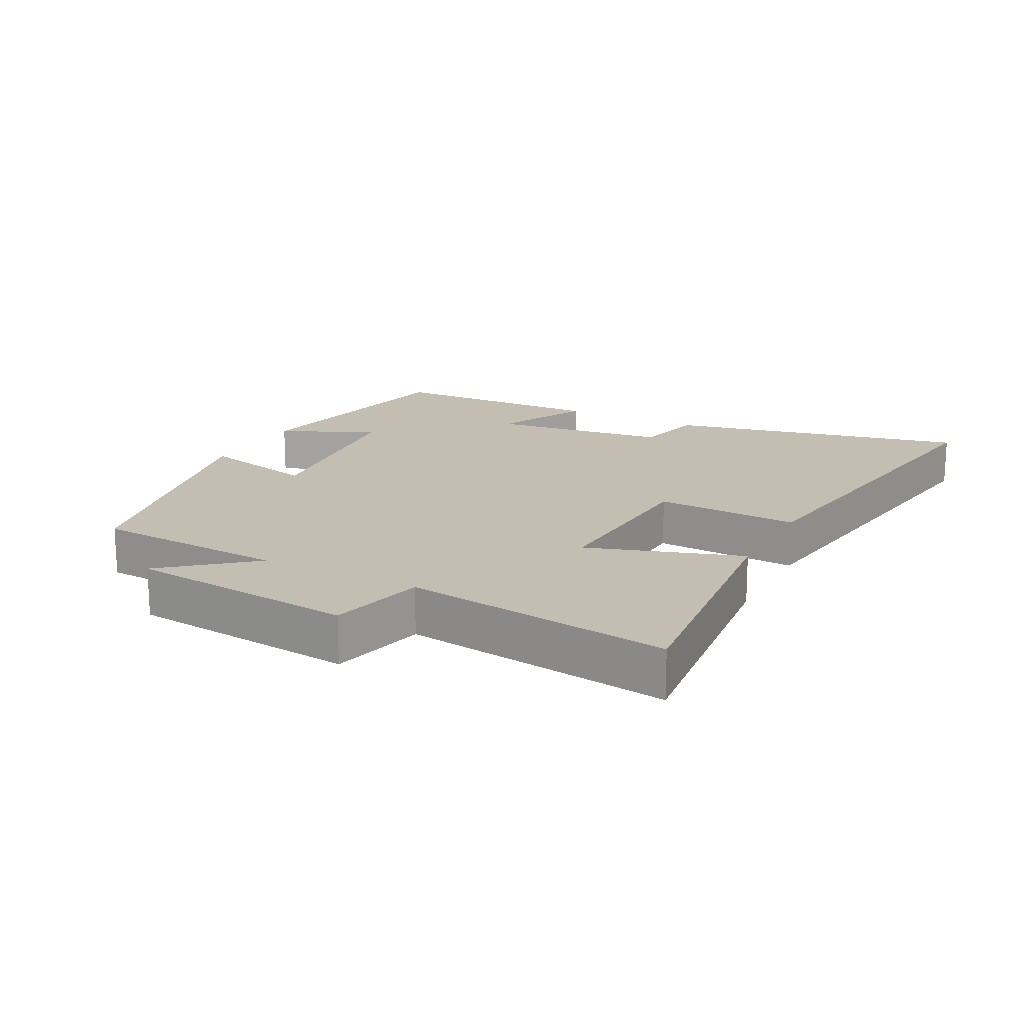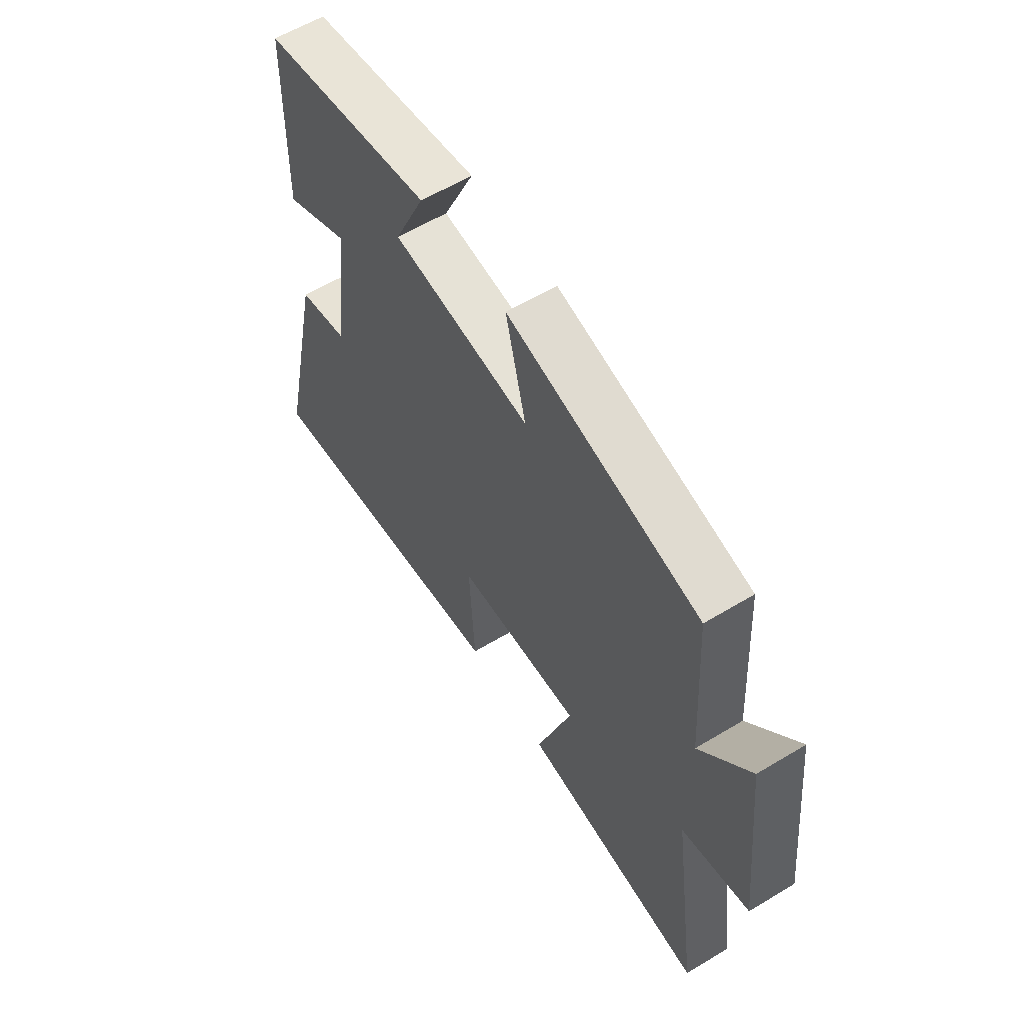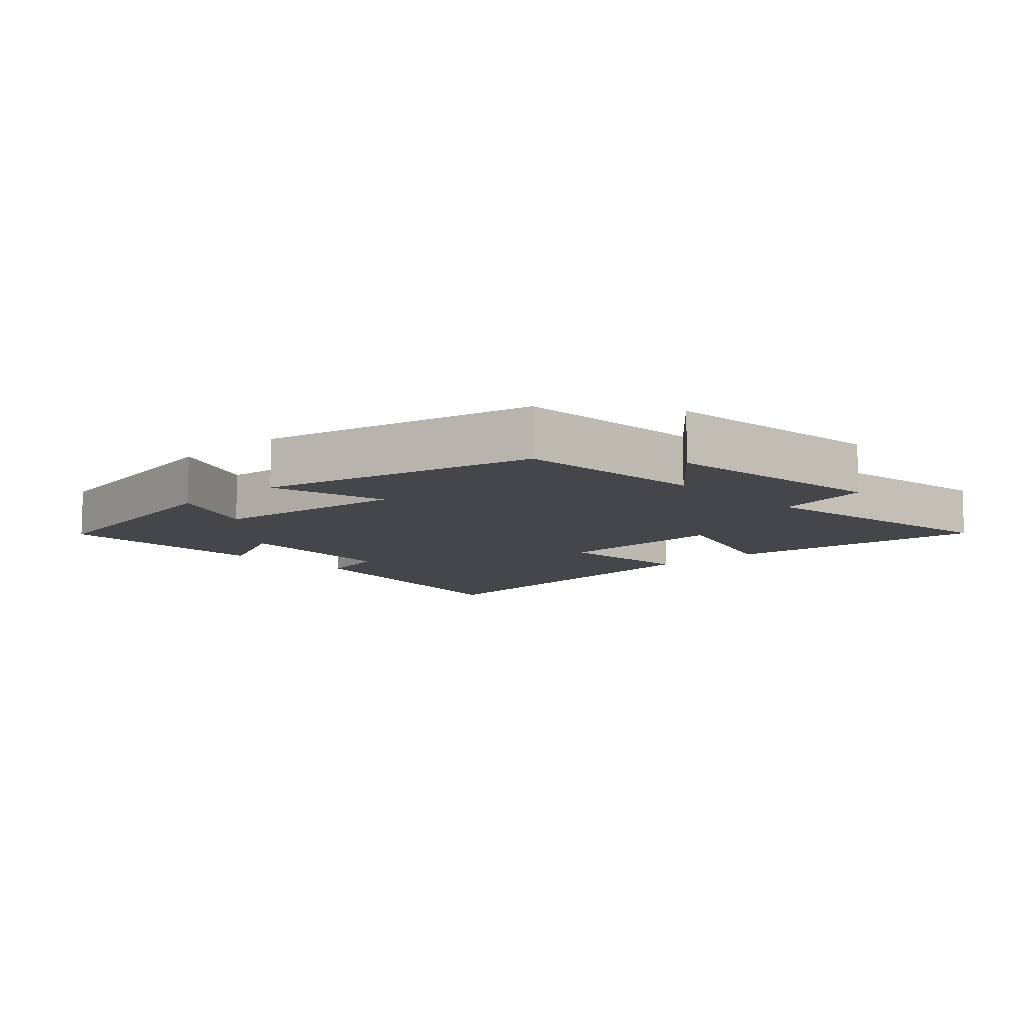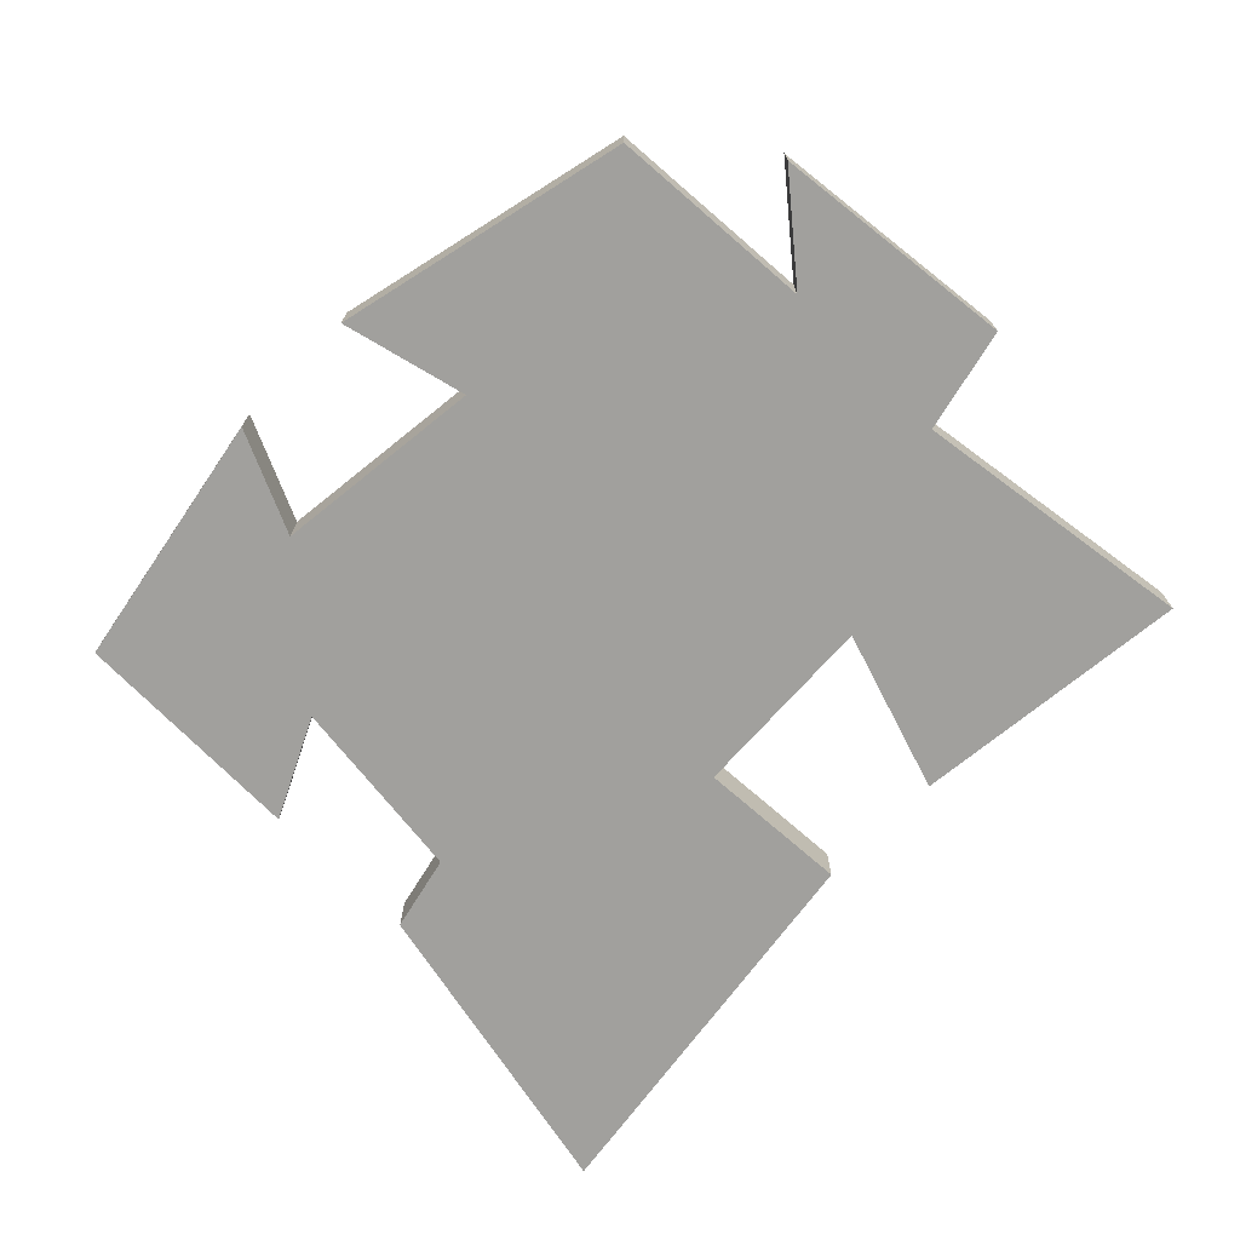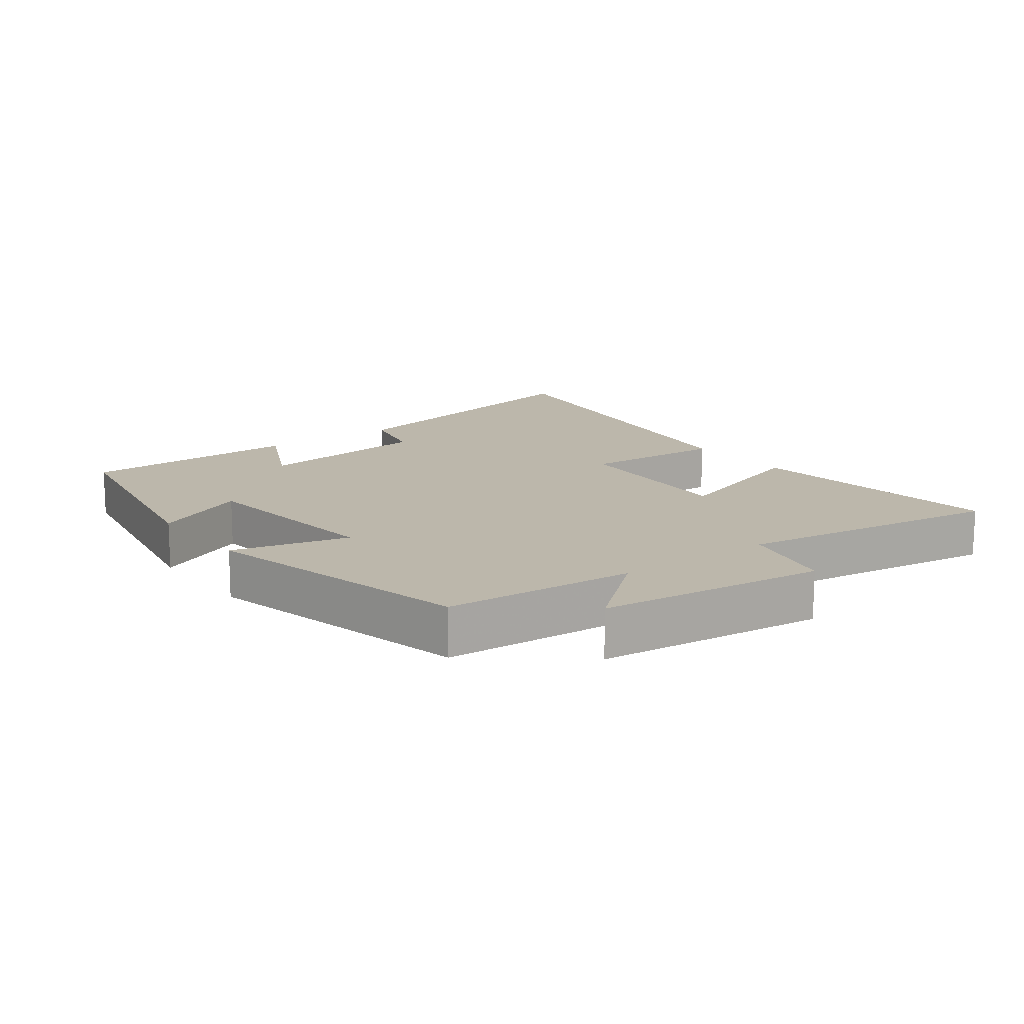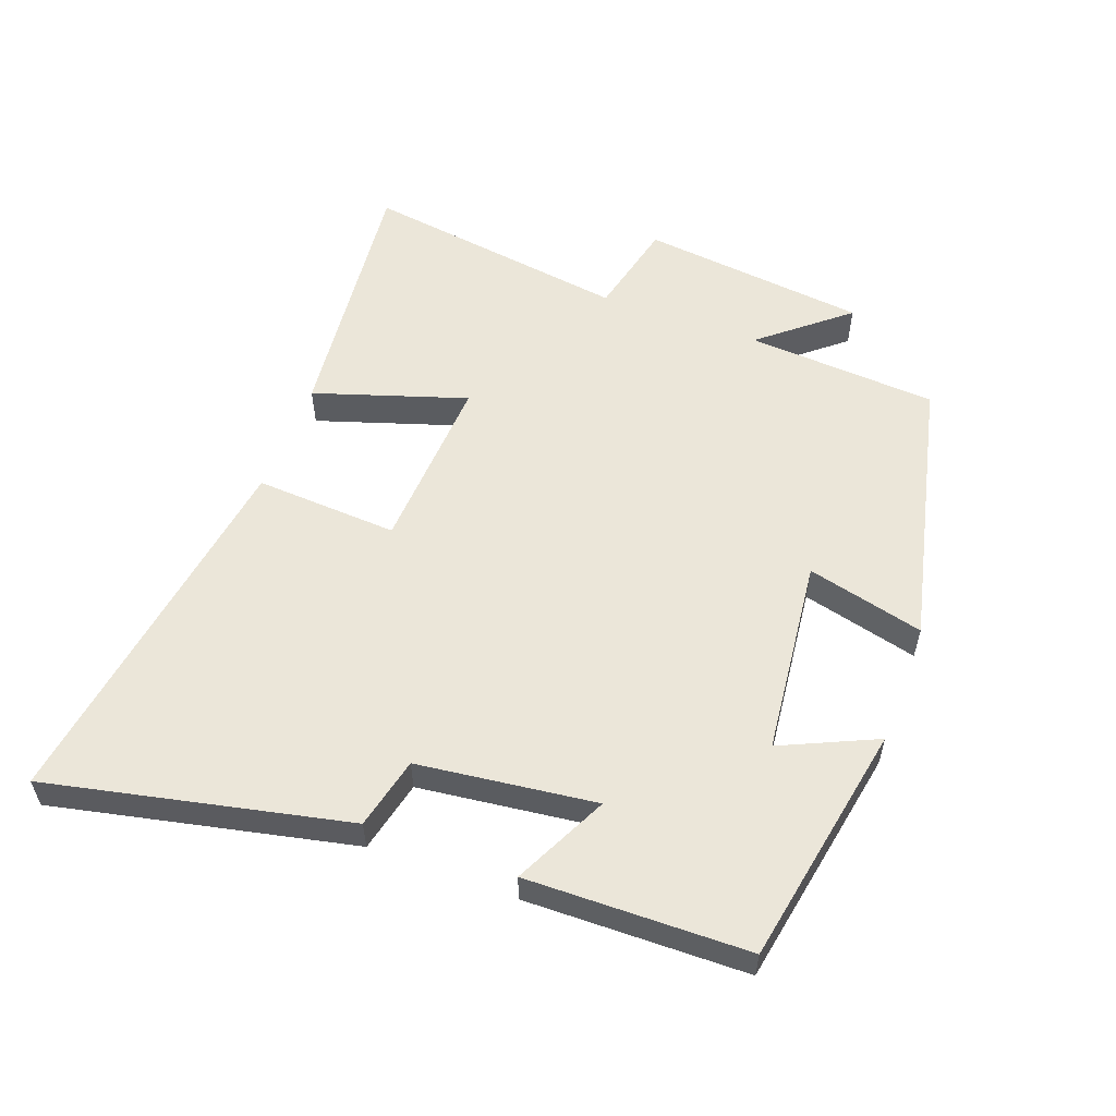
<metadata>
{"format":"obj","ext":"obj","renderer":"f3d","projection":"perspective","resolution":1024,"background":"white","views":[{"elev":17.2,"azim":117.6,"up":"+Y"},{"elev":59.3,"azim":58.2,"up":"+Z"},{"elev":-9.4,"azim":43.4,"up":"+Y"},{"elev":-71.6,"azim":45.4,"up":"+Y"},{"elev":14.5,"azim":53.4,"up":"+Y"},{"elev":55.9,"azim":-69.5,"up":"+Y"}]}
</metadata>
<code>
v 0.481 0.07 0.403
v 0.5 0.07 0.112
v 0.609 0.07 0.242
v 0.647 0.07 -0.104
v 0.5 0.07 -0.138
v 0.558 0.07 -0.544
v 0.157 0.07 -0.5
v 0.233 0.07 -0.268
v -0.039 0.07 -0.282
v -0.027 0.07 -0.5
v -0.6 0.07 -0.583
v -0.5 0.07 -0.129
v -0.391 0.07 -0.104
v -0.357 0.07 0.166
v -0.5 0.07 0.097
v -0.493 0.07 0.433
v -0.124 0.07 0.5
v -0.19 0.07 0.356
v 0.11 0.07 0.322
v 0.066 0.07 0.5
v 0.481 0 0.403
v 0.5 0 0.112
v 0.609 0 0.242
v 0.647 0 -0.104
v 0.5 0 -0.138
v 0.558 0 -0.544
v 0.157 0 -0.5
v 0.233 0 -0.268
v -0.039 0 -0.282
v -0.027 0 -0.5
v -0.6 0 -0.583
v -0.5 0 -0.129
v -0.391 0 -0.104
v -0.357 0 0.166
v -0.5 0 0.097
v -0.493 0 0.433
v -0.124 0 0.5
v -0.19 0 0.356
v 0.11 0 0.322
v 0.066 0 0.5
f 19 20 1 2
f 18 19 2
f 16 17 18
f 15 16 18
f 14 15 18
f 13 14 18 2
f 11 12 13
f 10 11 13
f 9 10 13
f 8 9 13 2
f 5 6 7 8
f 5 8 2 3
f 3 4 5
f 22 21 40 39
f 22 39 38
f 38 37 36
f 38 36 35
f 38 35 34
f 22 38 34 33
f 33 32 31
f 33 31 30
f 33 30 29
f 22 33 29 28
f 28 27 26 25
f 23 22 28 25
f 25 24 23
f 1 21 22 2
f 2 22 23 3
f 3 23 24 4
f 4 24 25 5
f 5 25 26 6
f 6 26 27 7
f 7 27 28 8
f 8 28 29 9
f 9 29 30 10
f 10 30 31 11
f 11 31 32 12
f 12 32 33 13
f 13 33 34 14
f 14 34 35 15
f 15 35 36 16
f 16 36 37 17
f 17 37 38 18
f 18 38 39 19
f 19 39 40 20
f 20 40 21 1

</code>
